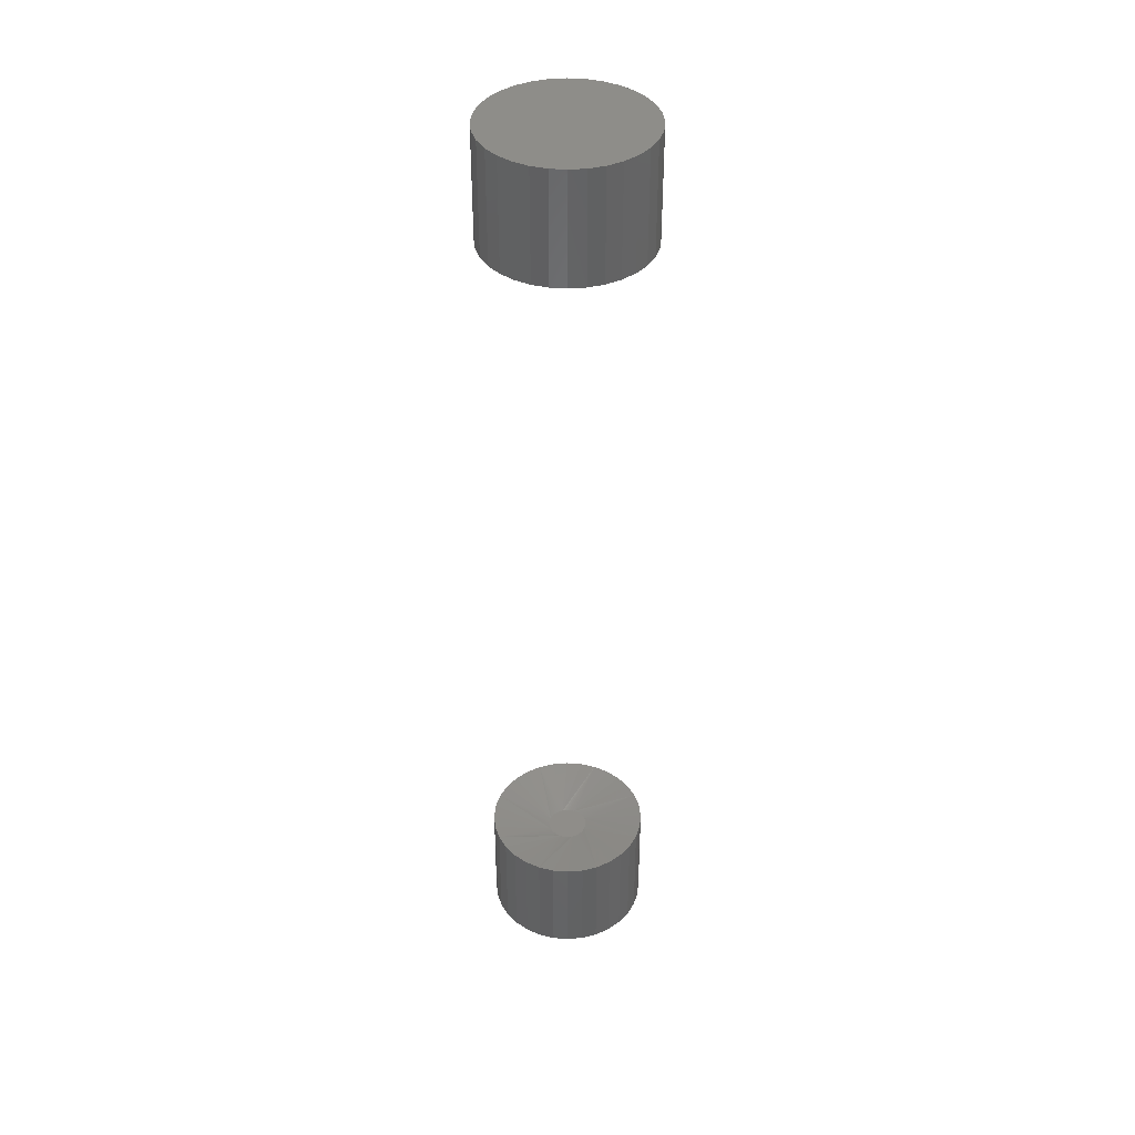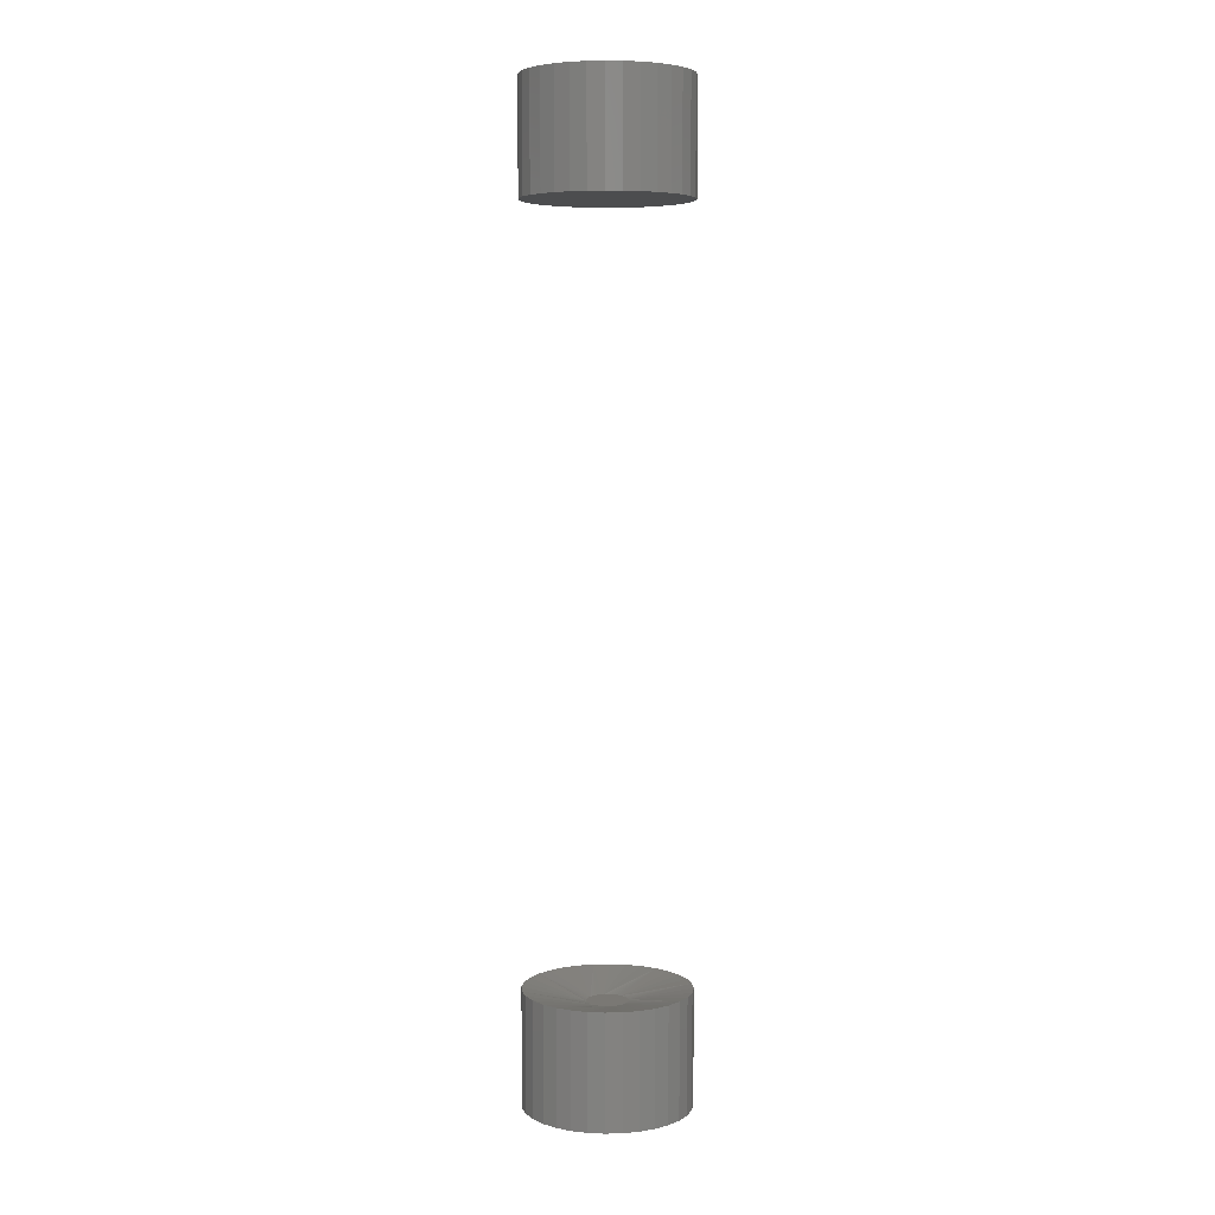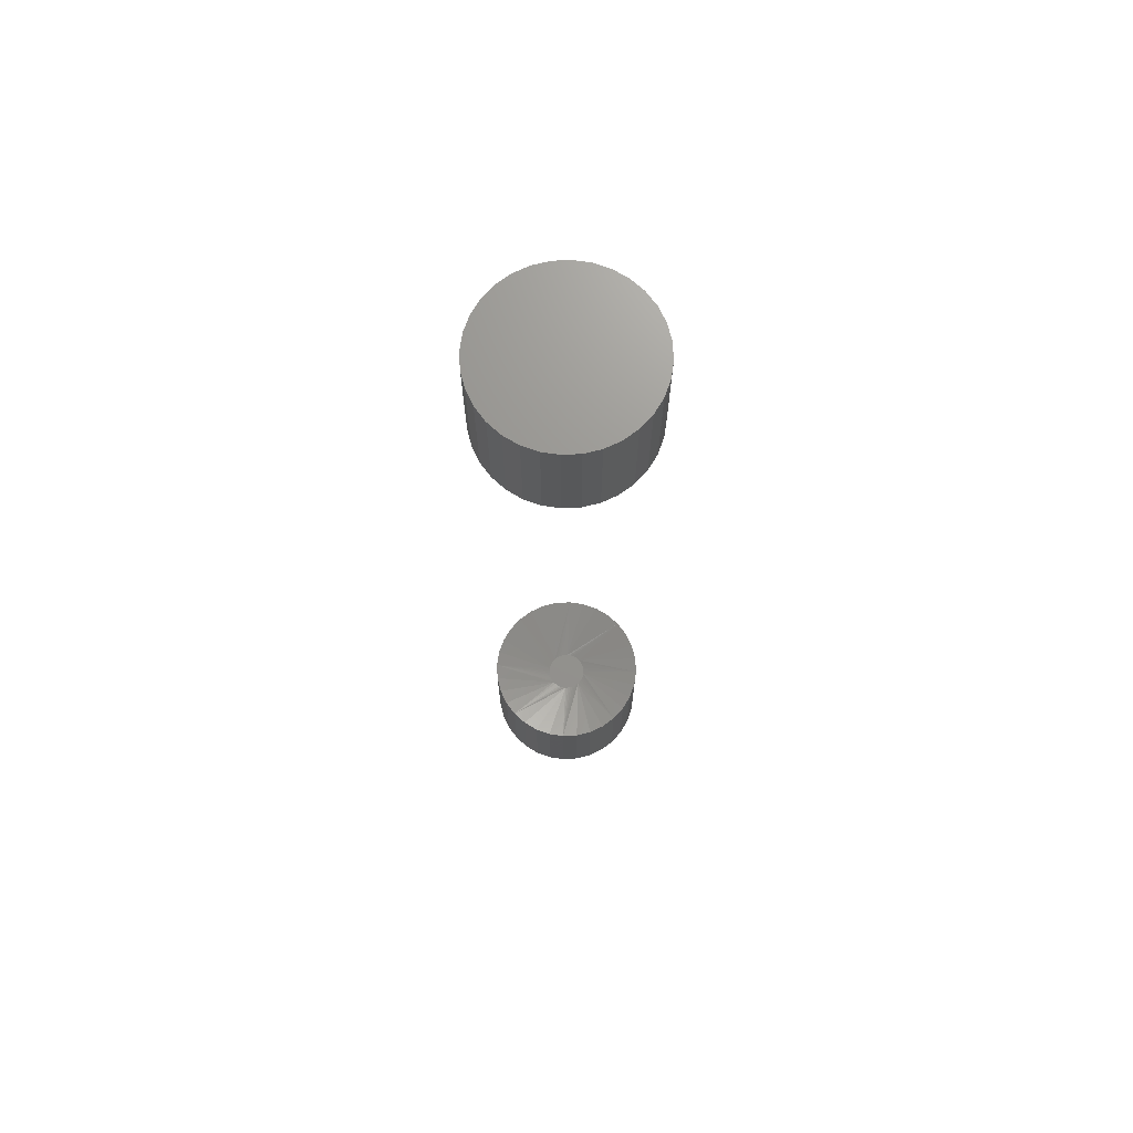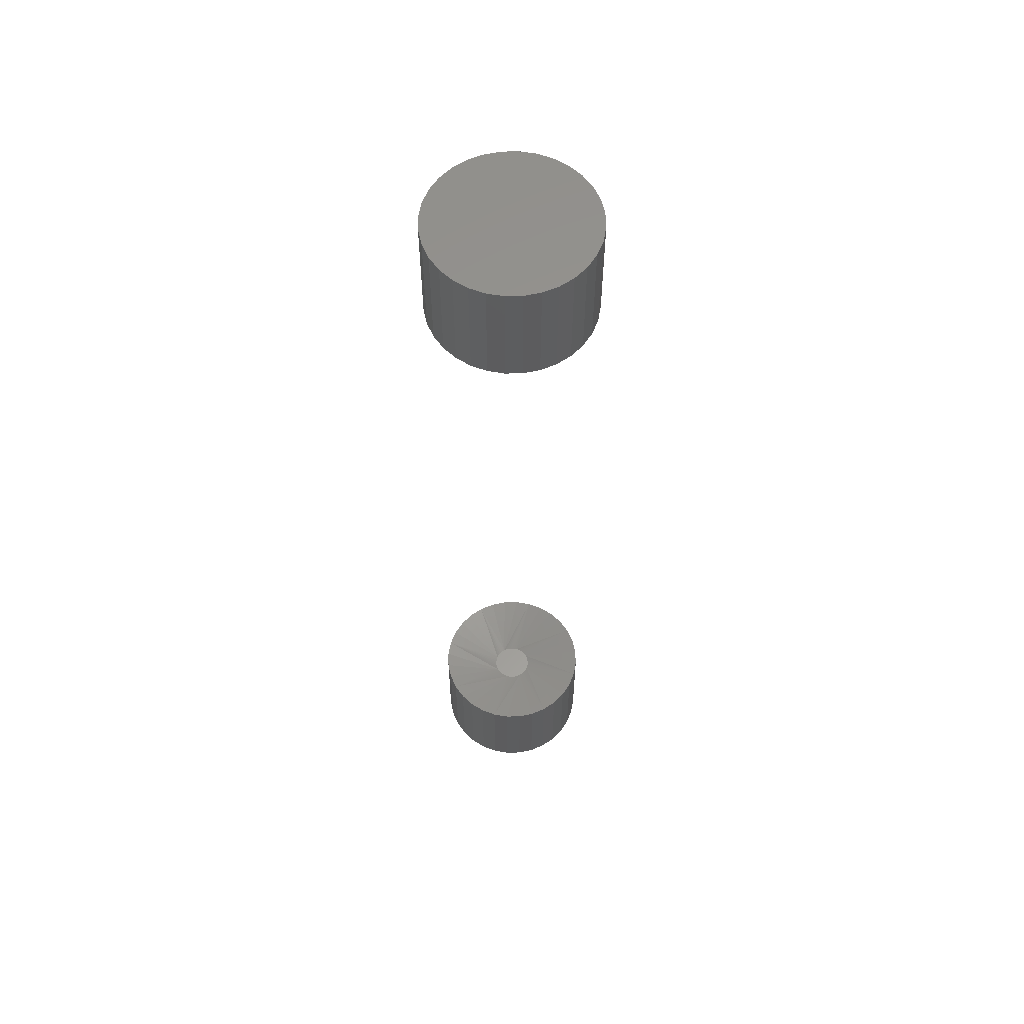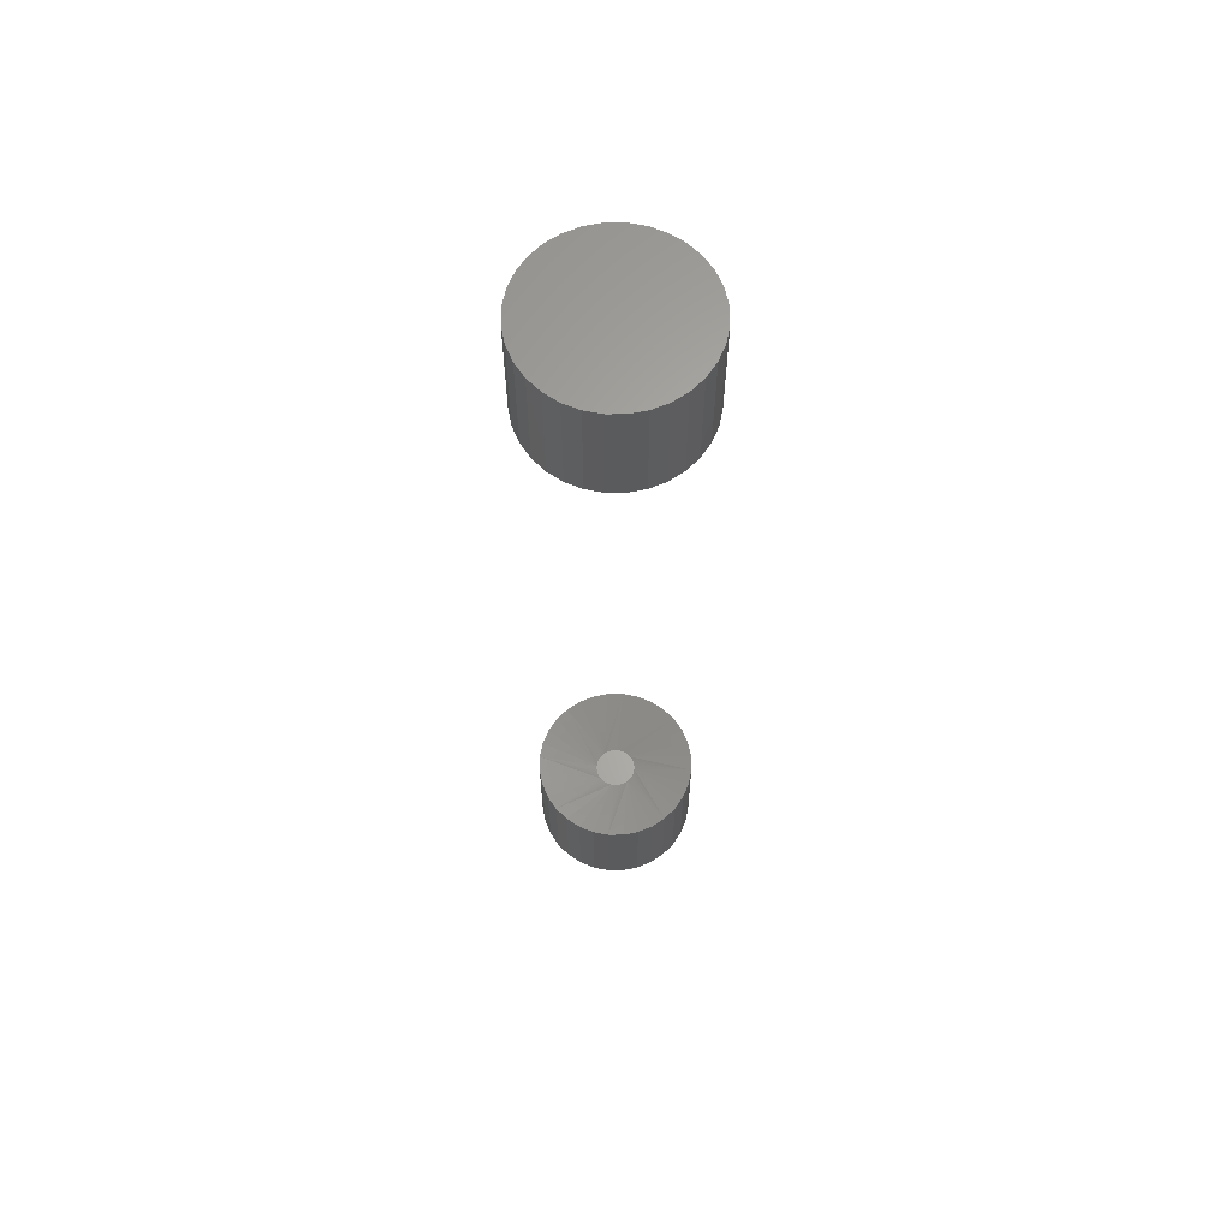
<metadata>
{"format":"stl","ext":"stl","renderer":"f3d","projection":"perspective","resolution":1024,"background":"white","views":[{"elev":40.0,"azim":112.2,"up":"+Y"},{"elev":5.7,"azim":170.3,"up":"+Y"},{"elev":70.7,"azim":-132.2,"up":"+Y"},{"elev":58.8,"azim":60.7,"up":"+Y"},{"elev":64.0,"azim":140.5,"up":"+Y"}]}
</metadata>
<code>
# stl→obj: 208 verts, 408 faces
v -0.1406 -0.6545 0.01562
v -0.1406 -0.7422 0.01562
v -0.1394 -0.6545 0.02795
v -0.1394 -0.7422 0.02795
v -0.1358 -0.6545 0.03979
v -0.1358 -0.7422 0.03979
v -0.13 -0.6545 0.05071
v -0.13 -0.7422 0.05071
v -0.1221 -0.6545 0.06028
v -0.1221 -0.7422 0.06028
v -0.1126 -0.6545 0.06814
v -0.1126 -0.7422 0.06814
v -0.1016 -0.6545 0.07398
v -0.1016 -0.7422 0.07398
v -0.08979 -0.6545 0.07757
v -0.08979 -0.7422 0.07757
v -0.07747 -0.6545 0.07878
v -0.07747 -0.7422 0.07878
v -0.06515 -0.6545 0.07757
v -0.06515 -0.7422 0.07757
v -0.0533 -0.6545 0.07398
v -0.0533 -0.7422 0.07398
v -0.04238 -0.6545 0.06814
v -0.04238 -0.7422 0.06814
v -0.03281 -0.6545 0.06028
v -0.03281 -0.7422 0.06028
v -0.02495 -0.6545 0.05071
v -0.02495 -0.7422 0.05071
v -0.01912 -0.6545 0.03979
v -0.01912 -0.7422 0.03979
v -0.01552 -0.6545 0.02795
v -0.01552 -0.7422 0.02795
v -0.01431 -0.6545 0.01562
v -0.01431 -0.7422 0.01562
v -0.1406 -3.506e-18 0.01562
v -0.1406 -0.08594 0.01562
v -0.1394 -2.669e-18 0.02795
v -0.1394 -0.08594 0.02795
v -0.1358 -1.73e-18 0.03979
v -0.1358 -0.08594 0.03979
v -0.13 -7.238e-19 0.05071
v -0.13 -0.08594 0.05071
v -0.1221 3.099e-19 0.06028
v -0.1221 -0.08594 0.06028
v -0.1126 1.332e-18 0.06814
v -0.1126 -0.08594 0.06814
v -0.1016 2.302e-18 0.07398
v -0.1016 -0.08594 0.07398
v -0.08979 3.184e-18 0.07757
v -0.08979 -0.08594 0.07757
v -0.07747 3.944e-18 0.07878
v -0.07747 -0.08594 0.07878
v -0.06515 4.552e-18 0.07757
v -0.06515 -0.08594 0.07757
v -0.0533 4.986e-18 0.07398
v -0.0533 -0.08594 0.07398
v -0.04238 5.227e-18 0.06814
v -0.04238 -0.08594 0.06814
v -0.03281 5.268e-18 0.06028
v -0.03281 -0.08594 0.06028
v -0.02495 5.106e-18 0.05071
v -0.02495 -0.08594 0.05071
v -0.01912 4.748e-18 0.03979
v -0.01912 -0.08594 0.03979
v -0.01552 4.208e-18 0.02795
v -0.01552 -0.08594 0.02795
v -0.01431 3.506e-18 0.01562
v -0.01431 -0.08594 0.01562
v -0.01552 -0.6545 0.003304
v -0.01552 -0.7422 0.003304
v -0.01912 -0.6545 -0.008544
v -0.01912 -0.7422 -0.008544
v -0.02495 -0.6545 -0.01946
v -0.02495 -0.7422 -0.01946
v -0.03281 -0.6545 -0.02903
v -0.03281 -0.7422 -0.02903
v -0.04238 -0.6545 -0.03689
v -0.04238 -0.7422 -0.03689
v -0.0533 -0.6545 -0.04273
v -0.0533 -0.7422 -0.04273
v -0.06515 -0.6545 -0.04632
v -0.06515 -0.7422 -0.04632
v -0.07747 -0.6545 -0.04753
v -0.07747 -0.7422 -0.04753
v -0.08979 -0.6545 -0.04632
v -0.08979 -0.7422 -0.04632
v -0.1016 -0.6545 -0.04273
v -0.1016 -0.7422 -0.04273
v -0.1126 -0.6545 -0.03689
v -0.1126 -0.7422 -0.03689
v -0.1221 -0.6545 -0.02903
v -0.1221 -0.7422 -0.02903
v -0.13 -0.6545 -0.01946
v -0.13 -0.7422 -0.01946
v -0.1358 -0.6545 -0.008544
v -0.1358 -0.7422 -0.008544
v -0.1394 -0.6545 0.003304
v -0.1394 -0.7422 0.003304
v -0.01552 2.669e-18 0.003304
v -0.01552 -0.08594 0.003304
v -0.01912 1.73e-18 -0.008544
v -0.01912 -0.08594 -0.008544
v -0.02495 7.238e-19 -0.01946
v -0.02495 -0.08594 -0.01946
v -0.03281 -3.099e-19 -0.02903
v -0.03281 -0.08594 -0.02903
v -0.04238 -1.332e-18 -0.03689
v -0.04238 -0.08594 -0.03689
v -0.0533 -2.302e-18 -0.04273
v -0.0533 -0.08594 -0.04273
v -0.06515 -3.184e-18 -0.04632
v -0.06515 -0.08594 -0.04632
v -0.07747 -3.944e-18 -0.04753
v -0.07747 -0.08594 -0.04753
v -0.08979 -4.552e-18 -0.04632
v -0.08979 -0.08594 -0.04632
v -0.1016 -4.986e-18 -0.04273
v -0.1016 -0.08594 -0.04273
v -0.1126 -5.227e-18 -0.03689
v -0.1126 -0.08594 -0.03689
v -0.1221 -5.268e-18 -0.02903
v -0.1221 -0.08594 -0.02903
v -0.13 -5.106e-18 -0.01946
v -0.13 -0.08594 -0.01946
v -0.1358 -4.748e-18 -0.008544
v -0.1358 -0.08594 -0.008544
v -0.1394 -4.208e-18 0.003304
v -0.1394 -0.08594 0.003304
v -0.06651 -0.6641 0.02673
v -0.08978 -0.6641 0.02521
v -0.09092 -0.6641 0.02351
v -0.09184 -0.6641 0.02168
v -0.09251 -0.6641 0.01973
v -0.09292 -0.6641 0.0177
v -0.09305 -0.6641 0.01562
v -0.06188 -0.6641 0.01562
v -0.06202 -0.6641 0.0177
v -0.06243 -0.6641 0.01973
v -0.0631 -0.6641 0.02168
v -0.06401 -0.6641 0.02351
v -0.06516 -0.6641 0.02521
v -0.06805 -0.6641 0.02806
v -0.06974 -0.6641 0.02917
v -0.07156 -0.6641 0.03005
v -0.07347 -0.6641 0.03069
v -0.07545 -0.6641 0.03108
v -0.07747 -0.6641 0.03121
v -0.07948 -0.6641 0.03108
v -0.08146 -0.6641 0.03069
v -0.08338 -0.6641 0.03005
v -0.0852 -0.6641 0.02917
v -0.08689 -0.6641 0.02806
v -0.08842 -0.6641 0.02673
v -0.08842 -0.6641 0.00452
v -0.06516 -0.6641 0.006042
v -0.06401 -0.6641 0.007736
v -0.0631 -0.6641 0.009573
v -0.06243 -0.6641 0.01152
v -0.06202 -0.6641 0.01355
v -0.09292 -0.6641 0.01355
v -0.09251 -0.6641 0.01152
v -0.09184 -0.6641 0.009573
v -0.09092 -0.6641 0.007736
v -0.08978 -0.6641 0.006042
v -0.08689 -0.6641 0.003192
v -0.0852 -0.6641 0.002079
v -0.08338 -0.6641 0.001196
v -0.08146 -0.6641 0.0005562
v -0.07948 -0.6641 0.0001688
v -0.07747 -0.6641 3.909e-05
v -0.07545 -0.6641 0.0001688
v -0.07347 -0.6641 0.0005562
v -0.07156 -0.6641 0.001196
v -0.06974 -0.6641 0.002079
v -0.06805 -0.6641 0.003192
v -0.06651 -0.6641 0.00452
v -0.07747 -0.75 0.03972
v -0.08217 -0.75 0.03926
v -0.08669 -0.75 0.03789
v -0.07277 -0.75 0.03926
v -0.06825 -0.75 0.03789
v -0.09085 -0.75 0.03566
v -0.06408 -0.75 0.03566
v -0.09451 -0.75 0.03266
v -0.06043 -0.75 0.03266
v -0.0975 -0.75 0.02901
v -0.05743 -0.75 0.02901
v -0.09973 -0.75 0.02485
v -0.05521 -0.75 0.02485
v -0.1011 -0.75 0.02033
v -0.05383 -0.75 0.02033
v -0.05383 -0.75 0.01092
v -0.09973 -0.75 0.006404
v -0.05521 -0.75 0.006404
v -0.0975 -0.75 0.002238
v -0.05743 -0.75 0.002238
v -0.09451 -0.75 -0.001413
v -0.06043 -0.75 -0.001413
v -0.09085 -0.75 -0.00441
v -0.06408 -0.75 -0.00441
v -0.08669 -0.75 -0.006636
v -0.06825 -0.75 -0.006636
v -0.08217 -0.75 -0.008007
v -0.07747 -0.75 -0.00847
v -0.07277 -0.75 -0.008007
v -0.05337 -0.75 0.01562
v -0.1016 -0.75 0.01562
v -0.1011 -0.75 0.01092
f 1 2 3
f 3 2 4
f 3 4 5
f 5 4 6
f 5 6 7
f 7 6 8
f 7 8 9
f 9 8 10
f 9 10 11
f 11 10 12
f 11 12 13
f 13 12 14
f 13 14 15
f 15 14 16
f 15 16 17
f 17 16 18
f 17 18 19
f 19 18 20
f 19 20 21
f 21 20 22
f 21 22 23
f 23 22 24
f 23 24 25
f 25 24 26
f 25 26 27
f 27 26 28
f 27 28 29
f 29 28 30
f 29 30 31
f 31 30 32
f 31 32 33
f 33 32 34
f 35 36 37
f 37 36 38
f 37 38 39
f 39 38 40
f 39 40 41
f 41 40 42
f 41 42 43
f 43 42 44
f 43 44 45
f 45 44 46
f 45 46 47
f 47 46 48
f 47 48 49
f 49 48 50
f 49 50 51
f 51 50 52
f 51 52 53
f 53 52 54
f 53 54 55
f 55 54 56
f 55 56 57
f 57 56 58
f 57 58 59
f 59 58 60
f 59 60 61
f 61 60 62
f 61 62 63
f 63 62 64
f 63 64 65
f 65 64 66
f 65 66 67
f 67 66 68
f 33 34 69
f 69 34 70
f 69 70 71
f 71 70 72
f 71 72 73
f 73 72 74
f 73 74 75
f 75 74 76
f 75 76 77
f 77 76 78
f 77 78 79
f 79 78 80
f 79 80 81
f 81 80 82
f 81 82 83
f 83 82 84
f 83 84 85
f 85 84 86
f 85 86 87
f 87 86 88
f 87 88 89
f 89 88 90
f 89 90 91
f 91 90 92
f 91 92 93
f 93 92 94
f 93 94 95
f 95 94 96
f 95 96 97
f 97 96 98
f 97 98 1
f 1 98 2
f 67 68 99
f 99 68 100
f 99 100 101
f 101 100 102
f 101 102 103
f 103 102 104
f 103 104 105
f 105 104 106
f 105 106 107
f 107 106 108
f 107 108 109
f 109 108 110
f 109 110 111
f 111 110 112
f 111 112 113
f 113 112 114
f 113 114 115
f 115 114 116
f 115 116 117
f 117 116 118
f 117 118 119
f 119 118 120
f 119 120 121
f 121 120 122
f 121 122 123
f 123 122 124
f 123 124 125
f 125 124 126
f 125 126 127
f 127 126 128
f 127 128 35
f 35 128 36
f 50 54 52
f 54 50 48
f 54 48 56
f 56 48 46
f 56 46 58
f 58 46 44
f 58 44 60
f 60 44 42
f 60 42 62
f 104 122 106
f 106 122 120
f 106 120 108
f 108 120 118
f 108 118 110
f 110 118 116
f 110 116 112
f 112 116 114
f 62 42 64
f 64 42 40
f 64 40 66
f 66 40 38
f 66 38 68
f 68 38 36
f 68 36 100
f 100 36 128
f 100 128 102
f 102 128 126
f 102 126 104
f 104 126 124
f 104 124 122
f 129 19 21
f 129 21 23
f 130 3 5
f 130 5 7
f 1 3 130
f 1 130 131
f 1 131 132
f 1 132 133
f 1 133 134
f 1 134 135
f 25 136 137
f 25 137 138
f 25 138 139
f 25 139 140
f 25 140 141
f 25 141 129
f 25 129 23
f 136 25 27
f 136 27 29
f 136 29 31
f 136 31 33
f 17 19 129
f 17 129 142
f 17 142 143
f 17 143 144
f 17 144 145
f 17 145 146
f 17 146 147
f 9 147 148
f 9 148 149
f 9 149 150
f 9 150 151
f 9 151 152
f 9 152 153
f 9 153 130
f 9 130 7
f 147 9 11
f 147 11 13
f 147 13 15
f 147 15 17
f 154 85 87
f 154 87 89
f 155 69 71
f 155 71 73
f 33 69 155
f 33 155 156
f 33 156 157
f 33 157 158
f 33 158 159
f 33 159 136
f 91 135 160
f 91 160 161
f 91 161 162
f 91 162 163
f 91 163 164
f 91 164 154
f 91 154 89
f 135 91 93
f 135 93 95
f 135 95 97
f 135 97 1
f 83 85 154
f 83 154 165
f 83 165 166
f 83 166 167
f 83 167 168
f 83 168 169
f 83 169 170
f 75 170 171
f 75 171 172
f 75 172 173
f 75 173 174
f 75 174 175
f 75 175 176
f 75 176 155
f 75 155 73
f 170 75 77
f 170 77 79
f 170 79 81
f 170 81 83
f 129 130 153
f 141 130 129
f 141 131 130
f 140 131 141
f 155 164 156
f 155 154 164
f 176 154 155
f 176 165 154
f 175 165 176
f 175 166 165
f 167 166 175
f 174 167 175
f 168 167 174
f 169 168 174
f 174 170 169
f 170 174 173
f 171 170 173
f 172 171 173
f 142 129 153
f 142 153 152
f 142 152 151
f 142 151 150
f 142 150 149
f 142 149 148
f 142 148 147
f 142 147 146
f 142 146 145
f 142 145 144
f 142 144 143
f 164 163 156
f 156 163 162
f 156 162 157
f 157 162 161
f 157 161 158
f 158 161 160
f 158 160 159
f 159 160 135
f 159 135 136
f 136 135 134
f 136 134 137
f 137 134 133
f 137 133 138
f 138 133 132
f 138 132 139
f 139 132 131
f 139 131 140
f 177 178 179
f 180 177 179
f 180 179 181
f 181 179 182
f 181 182 183
f 183 182 184
f 183 184 185
f 185 184 186
f 185 186 187
f 187 186 188
f 187 188 189
f 189 188 190
f 189 190 191
f 192 193 194
f 194 193 195
f 194 195 196
f 196 195 197
f 196 197 198
f 198 197 199
f 198 199 200
f 200 199 201
f 200 201 202
f 202 201 203
f 202 203 204
f 202 204 205
f 191 190 206
f 206 190 207
f 206 207 192
f 192 207 208
f 192 208 193
f 34 206 192
f 34 192 194
f 34 194 196
f 34 196 198
f 198 76 74
f 198 74 72
f 198 72 70
f 198 70 34
f 92 197 195
f 92 195 193
f 92 193 208
f 92 208 207
f 207 2 98
f 207 98 96
f 207 96 94
f 207 94 92
f 84 204 203
f 84 203 201
f 84 201 199
f 84 199 197
f 197 92 90
f 197 90 88
f 197 88 86
f 197 86 84
f 76 198 200
f 76 200 202
f 76 202 205
f 76 205 204
f 204 84 82
f 204 82 80
f 204 80 78
f 204 78 76
f 2 207 190
f 2 190 188
f 2 188 186
f 2 186 184
f 184 10 8
f 184 8 6
f 184 6 4
f 184 4 2
f 26 185 187
f 26 187 189
f 26 189 191
f 26 191 206
f 206 34 32
f 206 32 30
f 206 30 28
f 206 28 26
f 18 177 180
f 18 180 181
f 18 181 183
f 18 183 185
f 185 26 24
f 185 24 22
f 185 22 20
f 185 20 18
f 10 184 182
f 10 182 179
f 10 179 178
f 10 178 177
f 177 18 16
f 177 16 14
f 177 14 12
f 177 12 10
f 51 53 49
f 47 49 53
f 55 47 53
f 45 47 55
f 57 45 55
f 43 45 57
f 59 43 57
f 41 43 59
f 61 41 59
f 105 121 103
f 119 121 105
f 107 119 105
f 117 119 107
f 109 117 107
f 115 117 109
f 111 115 109
f 113 115 111
f 121 123 103
f 103 123 125
f 103 125 101
f 101 125 127
f 101 127 99
f 99 127 35
f 99 35 67
f 67 35 37
f 67 37 65
f 65 37 39
f 65 39 63
f 63 39 41
f 63 41 61

</code>
